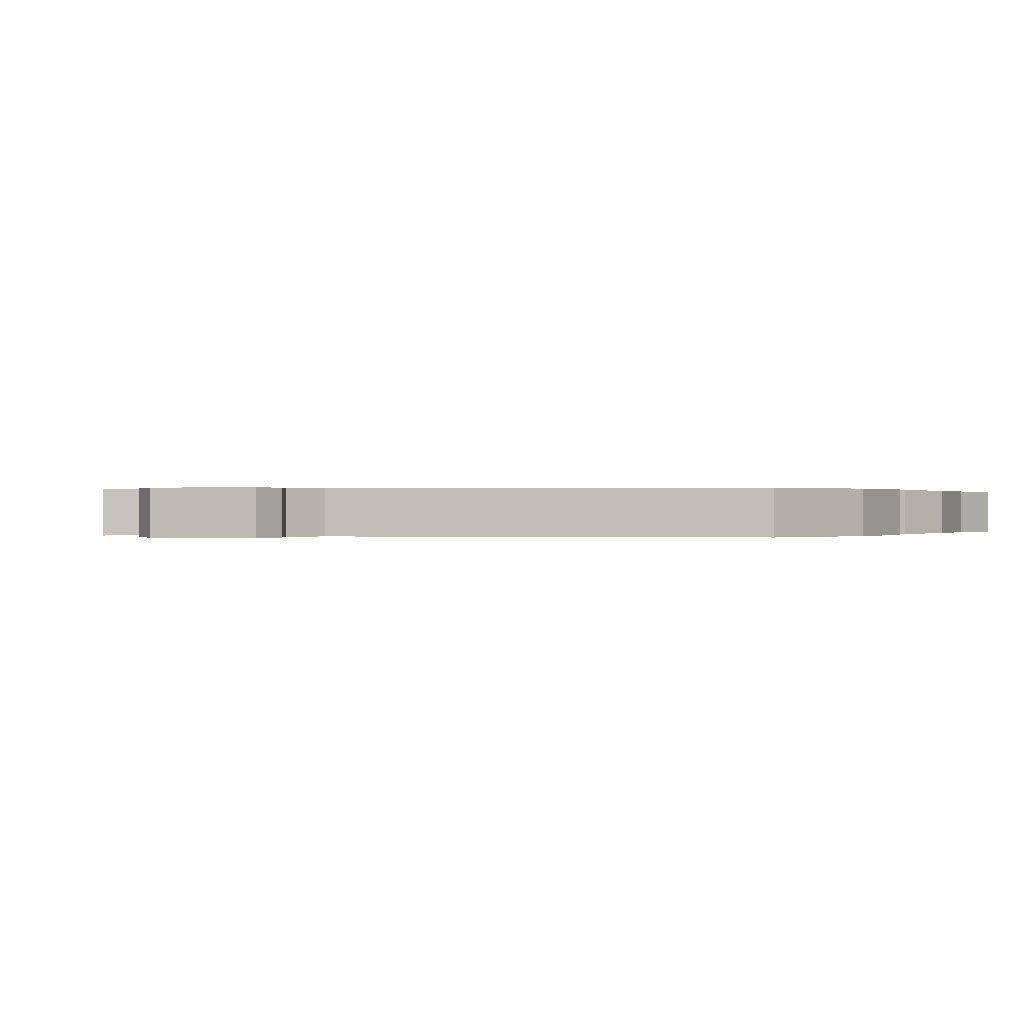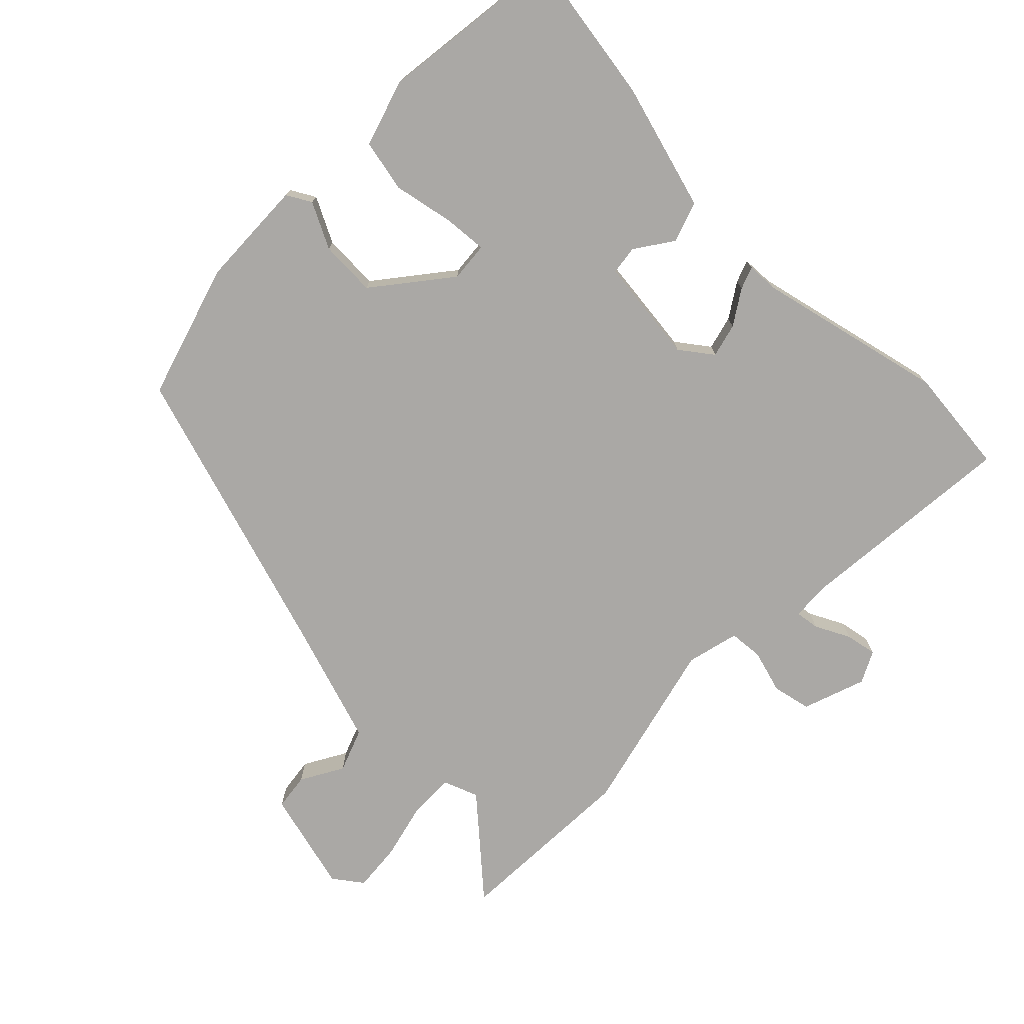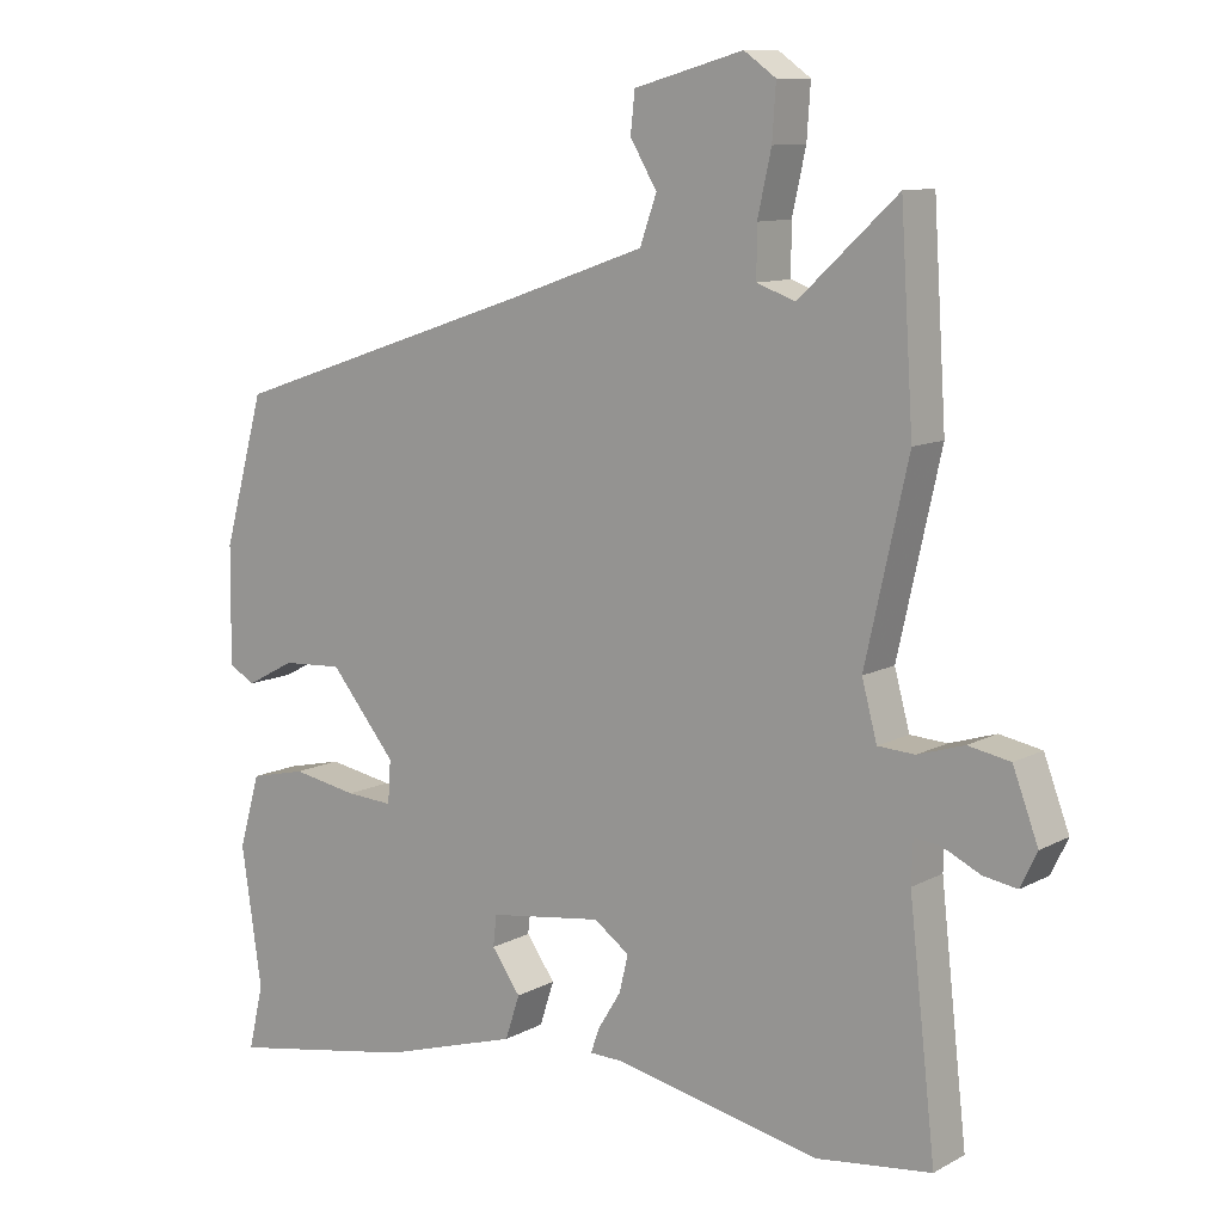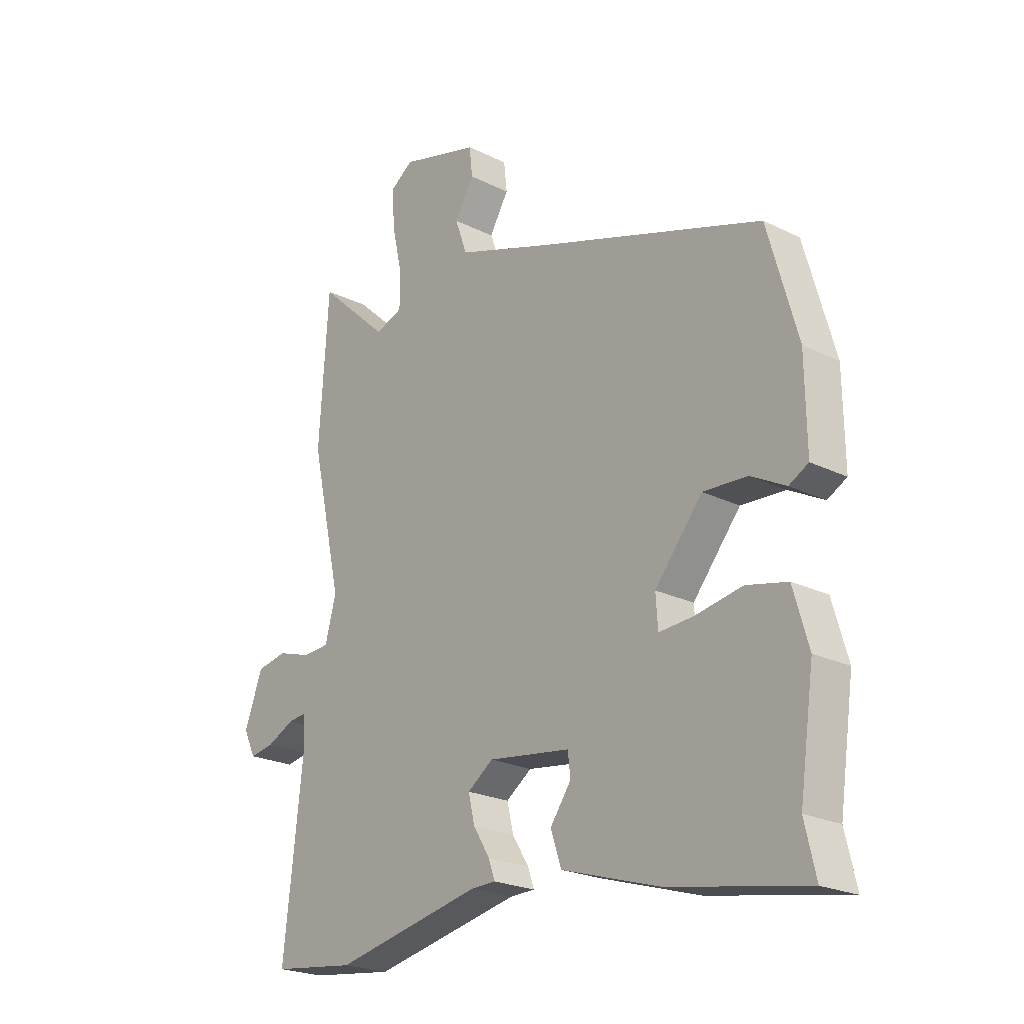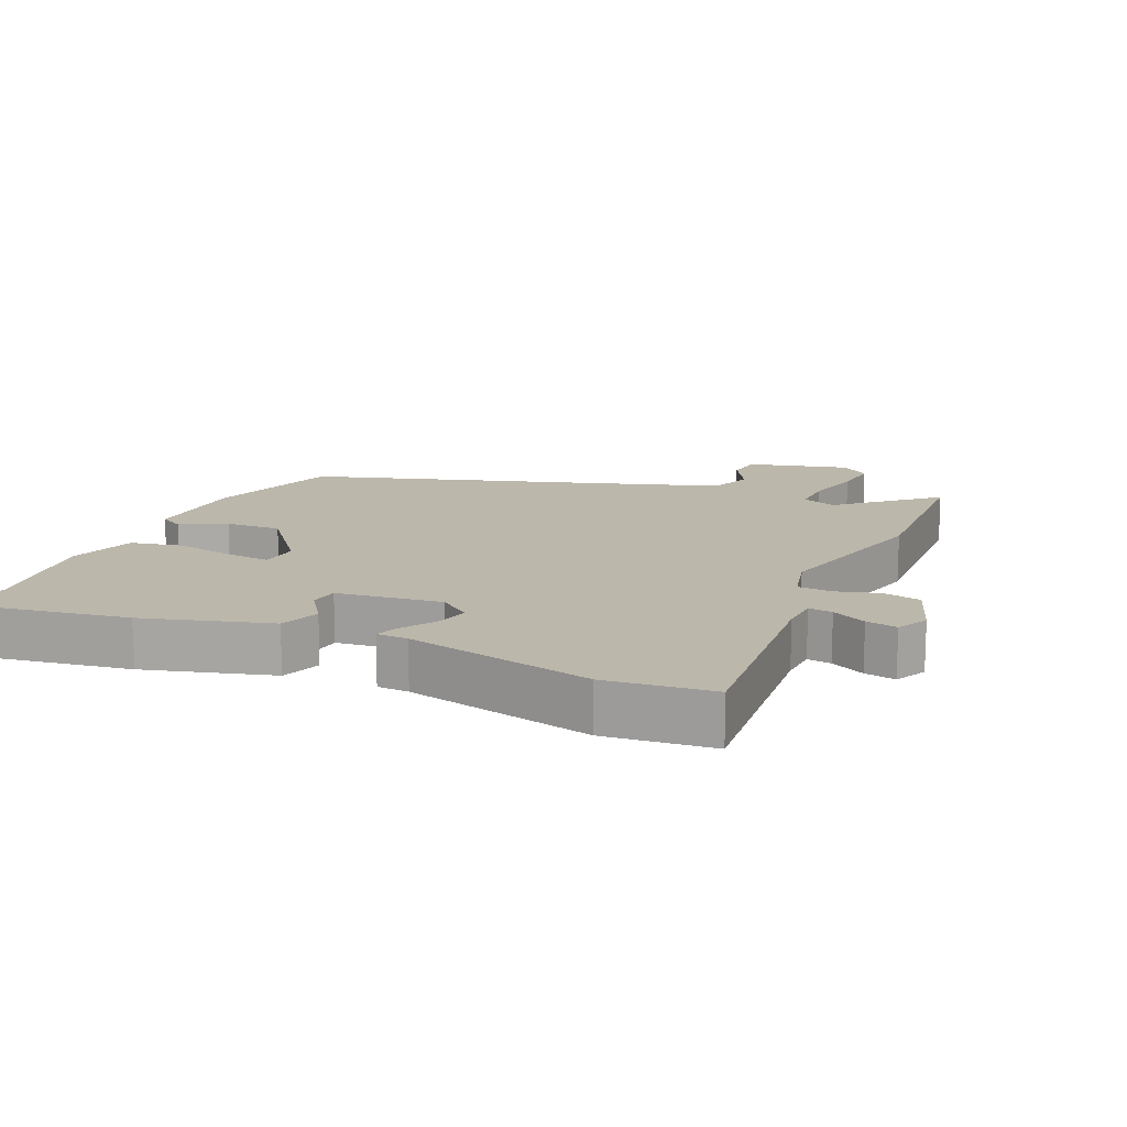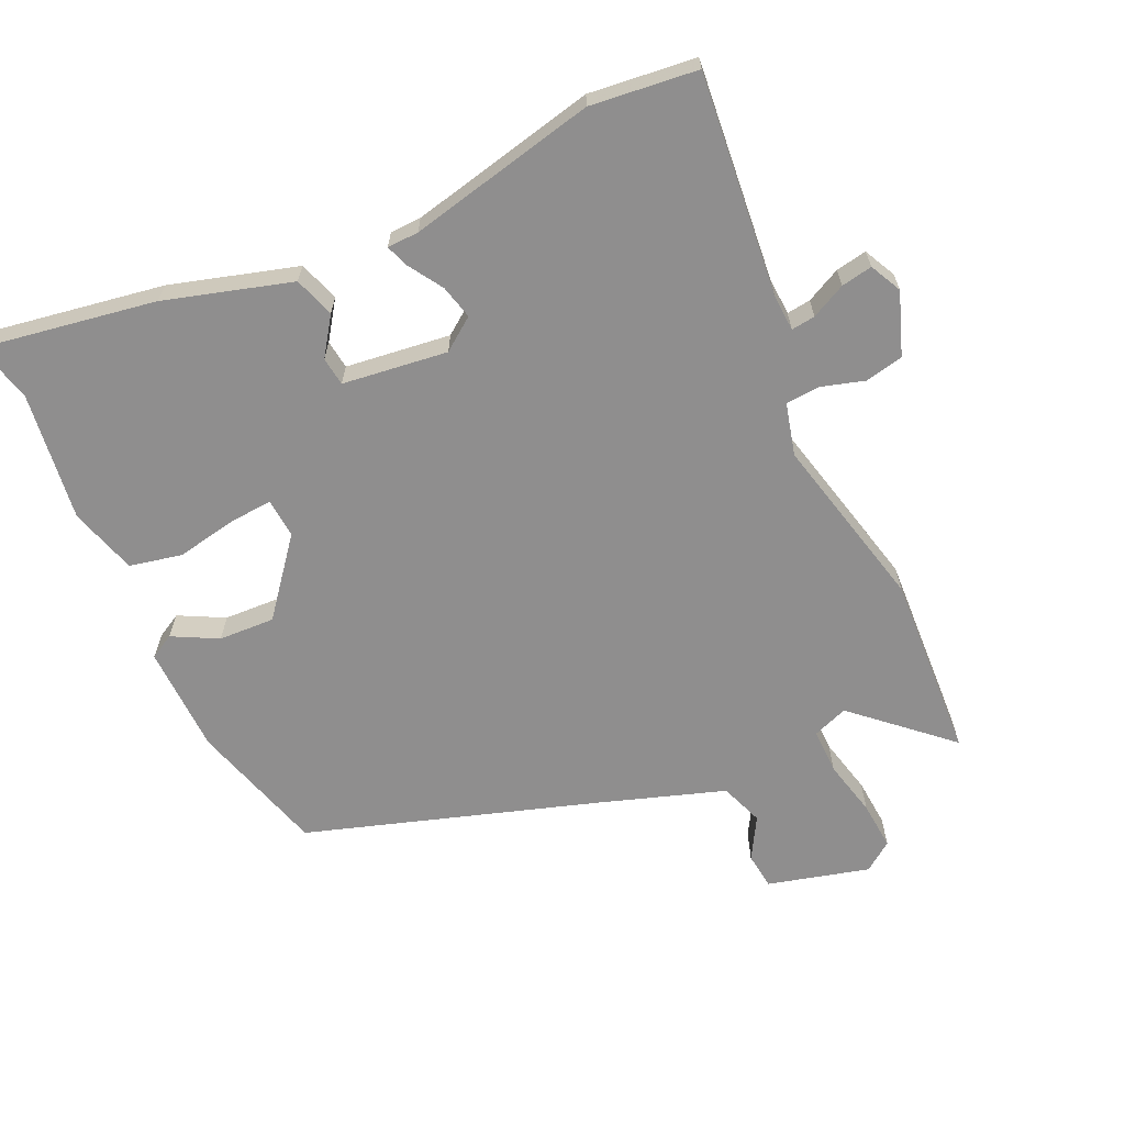
<metadata>
{"format":"obj","ext":"obj","renderer":"f3d","projection":"perspective","resolution":1024,"background":"white","views":[{"elev":0.1,"azim":29.0,"up":"+Y"},{"elev":-75.2,"azim":136.7,"up":"+Y"},{"elev":10.5,"azim":-142.9,"up":"+Z"},{"elev":-22.6,"azim":49.6,"up":"+Z"},{"elev":14.4,"azim":-154.9,"up":"+Y"},{"elev":-65.0,"azim":-154.6,"up":"+Y"}]}
</metadata>
<code>
v -0.511 0.07 0.334
v -0.493 0.07 0.611
v -0.357 0.07 0.485
v -0.304 0.07 0.504
v -0.304 0.07 0.572
v -0.323 0.07 0.657
v -0.328 0.07 0.73
v -0.284 0.07 0.761
v -0.133 0.07 0.719
v -0.127 0.07 0.664
v -0.164 0.07 0.602
v -0.141 0.07 0.537
v 0.045 0.07 0.472
v 0.476 0.07 0.327
v 0.533 0.07 0.123
v 0.535 0.07 -0.039
v 0.498 0.07 -0.059
v 0.431 0.07 -0.023
v 0.347 0.07 -0.018
v 0.256 0.07 -0.128
v 0.26 0.07 -0.187
v 0.325 0.07 -0.183
v 0.416 0.07 -0.167
v 0.494 0.07 -0.185
v 0.523 0.07 -0.286
v 0.495 0.07 -0.478
v 0.516 0.07 -0.568
v 0.256 0.07 -0.521
v 0.067 0.07 -0.463
v 0.047 0.07 -0.402
v 0.087 0.07 -0.346
v 0.082 0.07 -0.303
v -0.075 0.07 -0.281
v -0.124 0.07 -0.316
v -0.112 0.07 -0.367
v -0.08 0.07 -0.419
v -0.068 0.07 -0.453
v -0.115 0.07 -0.454
v -0.398 0.07 -0.513
v -0.558 0.07 -0.493
v -0.521 0.07 -0.163
v -0.523 0.07 -0.105
v -0.559 0.07 -0.109
v -0.611 0.07 -0.134
v -0.658 0.07 -0.142
v -0.681 0.07 -0.094
v -0.646 0.07 -0.001
v -0.588 0.07 0.01
v -0.524 0.07 -0.01
v -0.473 0.07 -0.007
v -0.452 0.07 0.071
v -0.511 0 0.334
v -0.493 0 0.611
v -0.357 0 0.485
v -0.304 0 0.504
v -0.304 0 0.572
v -0.323 0 0.657
v -0.328 0 0.73
v -0.284 0 0.761
v -0.133 0 0.719
v -0.127 0 0.664
v -0.164 0 0.602
v -0.141 0 0.537
v 0.045 0 0.472
v 0.476 0 0.327
v 0.533 0 0.123
v 0.535 0 -0.039
v 0.498 0 -0.059
v 0.431 0 -0.023
v 0.347 0 -0.018
v 0.256 0 -0.128
v 0.26 0 -0.187
v 0.325 0 -0.183
v 0.416 0 -0.167
v 0.494 0 -0.185
v 0.523 0 -0.286
v 0.495 0 -0.478
v 0.516 0 -0.568
v 0.256 0 -0.521
v 0.067 0 -0.463
v 0.047 0 -0.402
v 0.087 0 -0.346
v 0.082 0 -0.303
v -0.075 0 -0.281
v -0.124 0 -0.316
v -0.112 0 -0.367
v -0.08 0 -0.419
v -0.068 0 -0.453
v -0.115 0 -0.454
v -0.398 0 -0.513
v -0.558 0 -0.493
v -0.521 0 -0.163
v -0.523 0 -0.105
v -0.559 0 -0.109
v -0.611 0 -0.134
v -0.658 0 -0.142
v -0.681 0 -0.094
v -0.646 0 -0.001
v -0.588 0 0.01
v -0.524 0 -0.01
v -0.473 0 -0.007
v -0.452 0 0.071
f 46 47 48 49
f 46 49 50
f 43 44 45 46
f 42 43 46 50
f 41 42 50
f 38 39 40 41
f 38 41 50
f 35 36 37 38
f 34 35 38 50
f 33 34 50 51
f 28 29 30 31
f 26 27 28 31
f 26 31 32
f 25 26 32
f 22 23 24 25
f 21 22 25 32
f 20 21 32 33
f 15 16 17 18
f 13 14 15 18
f 12 13 18 19
f 8 9 10 11
f 8 11 12
f 5 6 7 8
f 4 5 8 12
f 3 4 12 19
f 1 2 3
f 19 20 33 51
f 1 3 19 51
f 100 99 98 97
f 101 100 97
f 97 96 95 94
f 101 97 94 93
f 101 93 92
f 92 91 90 89
f 101 92 89
f 89 88 87 86
f 101 89 86 85
f 102 101 85 84
f 82 81 80 79
f 82 79 78 77
f 83 82 77
f 83 77 76
f 76 75 74 73
f 83 76 73 72
f 84 83 72 71
f 69 68 67 66
f 69 66 65 64
f 70 69 64 63
f 62 61 60 59
f 63 62 59
f 59 58 57 56
f 63 59 56 55
f 70 63 55 54
f 54 53 52
f 102 84 71 70
f 102 70 54 52
f 1 52 53 2
f 2 53 54 3
f 3 54 55 4
f 4 55 56 5
f 5 56 57 6
f 6 57 58 7
f 7 58 59 8
f 8 59 60 9
f 9 60 61 10
f 10 61 62 11
f 11 62 63 12
f 12 63 64 13
f 13 64 65 14
f 14 65 66 15
f 15 66 67 16
f 16 67 68 17
f 17 68 69 18
f 18 69 70 19
f 19 70 71 20
f 20 71 72 21
f 21 72 73 22
f 22 73 74 23
f 23 74 75 24
f 24 75 76 25
f 25 76 77 26
f 26 77 78 27
f 27 78 79 28
f 28 79 80 29
f 29 80 81 30
f 30 81 82 31
f 31 82 83 32
f 32 83 84 33
f 33 84 85 34
f 34 85 86 35
f 35 86 87 36
f 36 87 88 37
f 37 88 89 38
f 38 89 90 39
f 39 90 91 40
f 40 91 92 41
f 41 92 93 42
f 42 93 94 43
f 43 94 95 44
f 44 95 96 45
f 45 96 97 46
f 46 97 98 47
f 47 98 99 48
f 48 99 100 49
f 49 100 101 50
f 50 101 102 51
f 51 102 52 1

</code>
